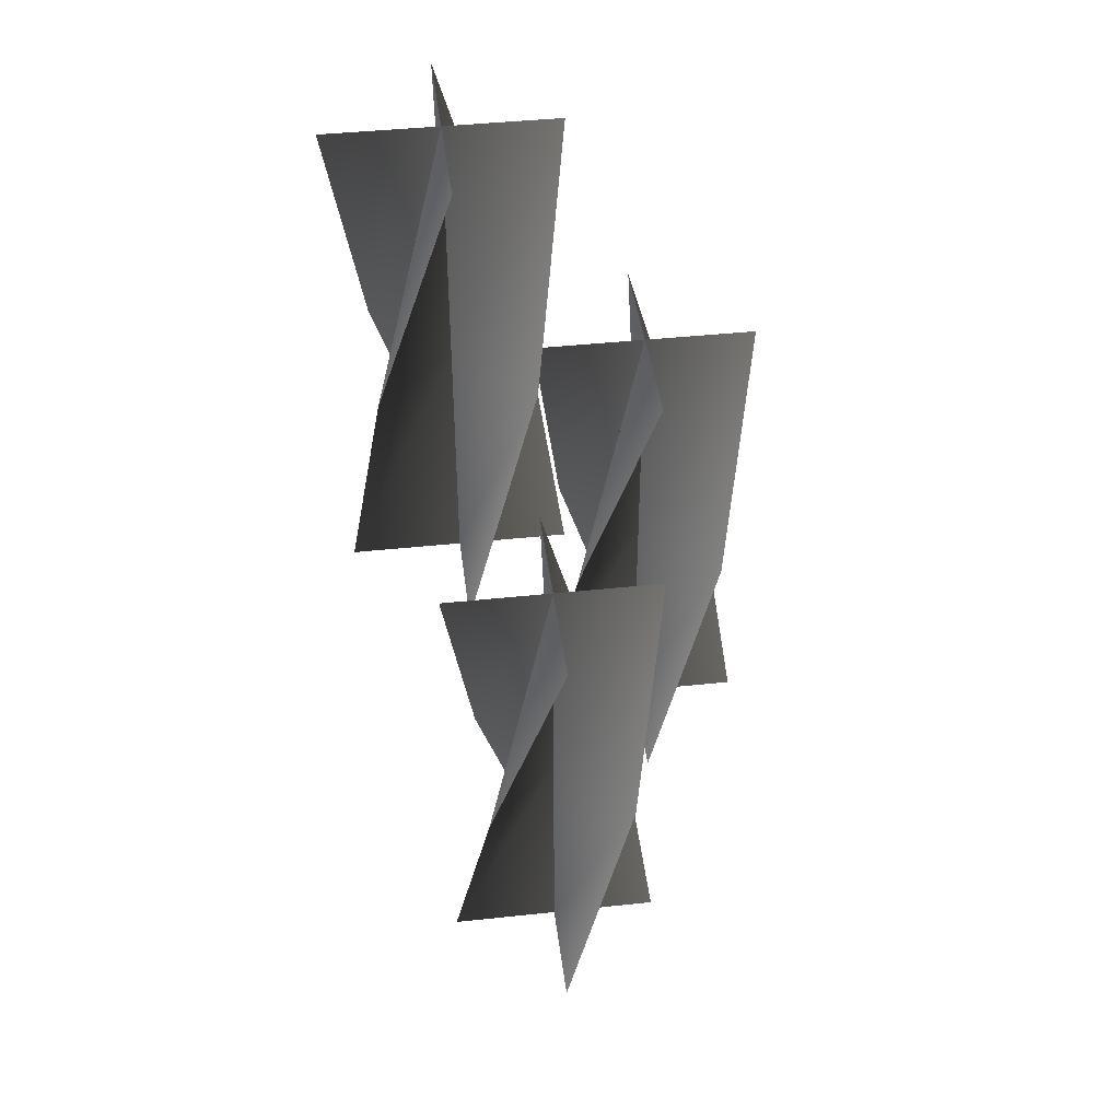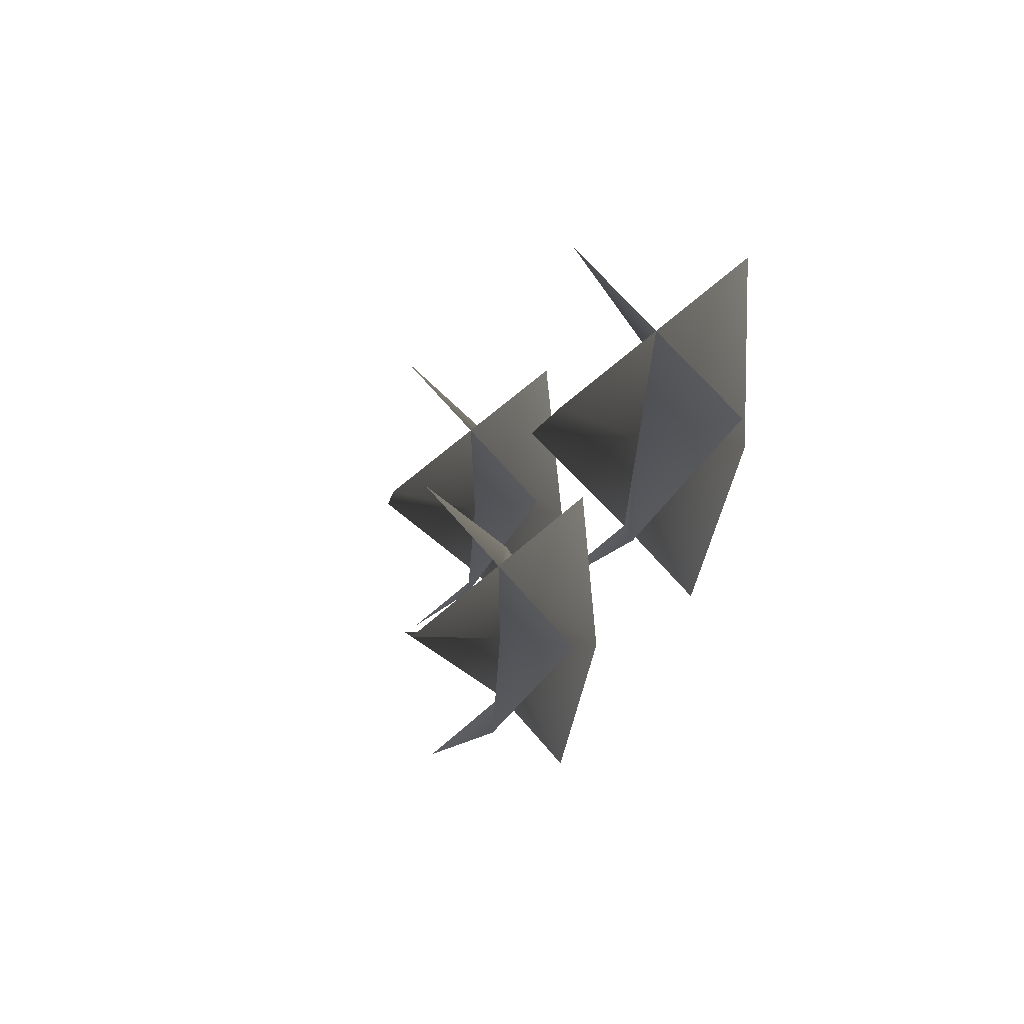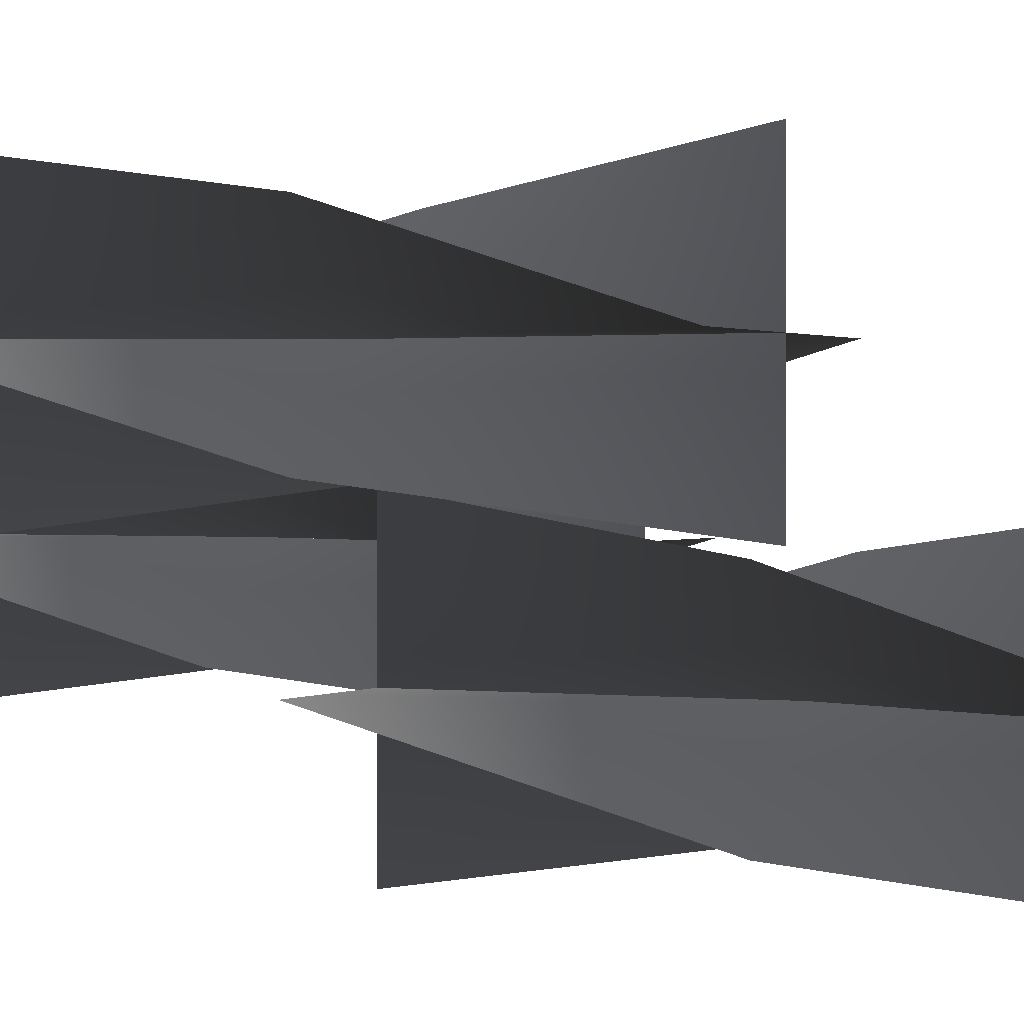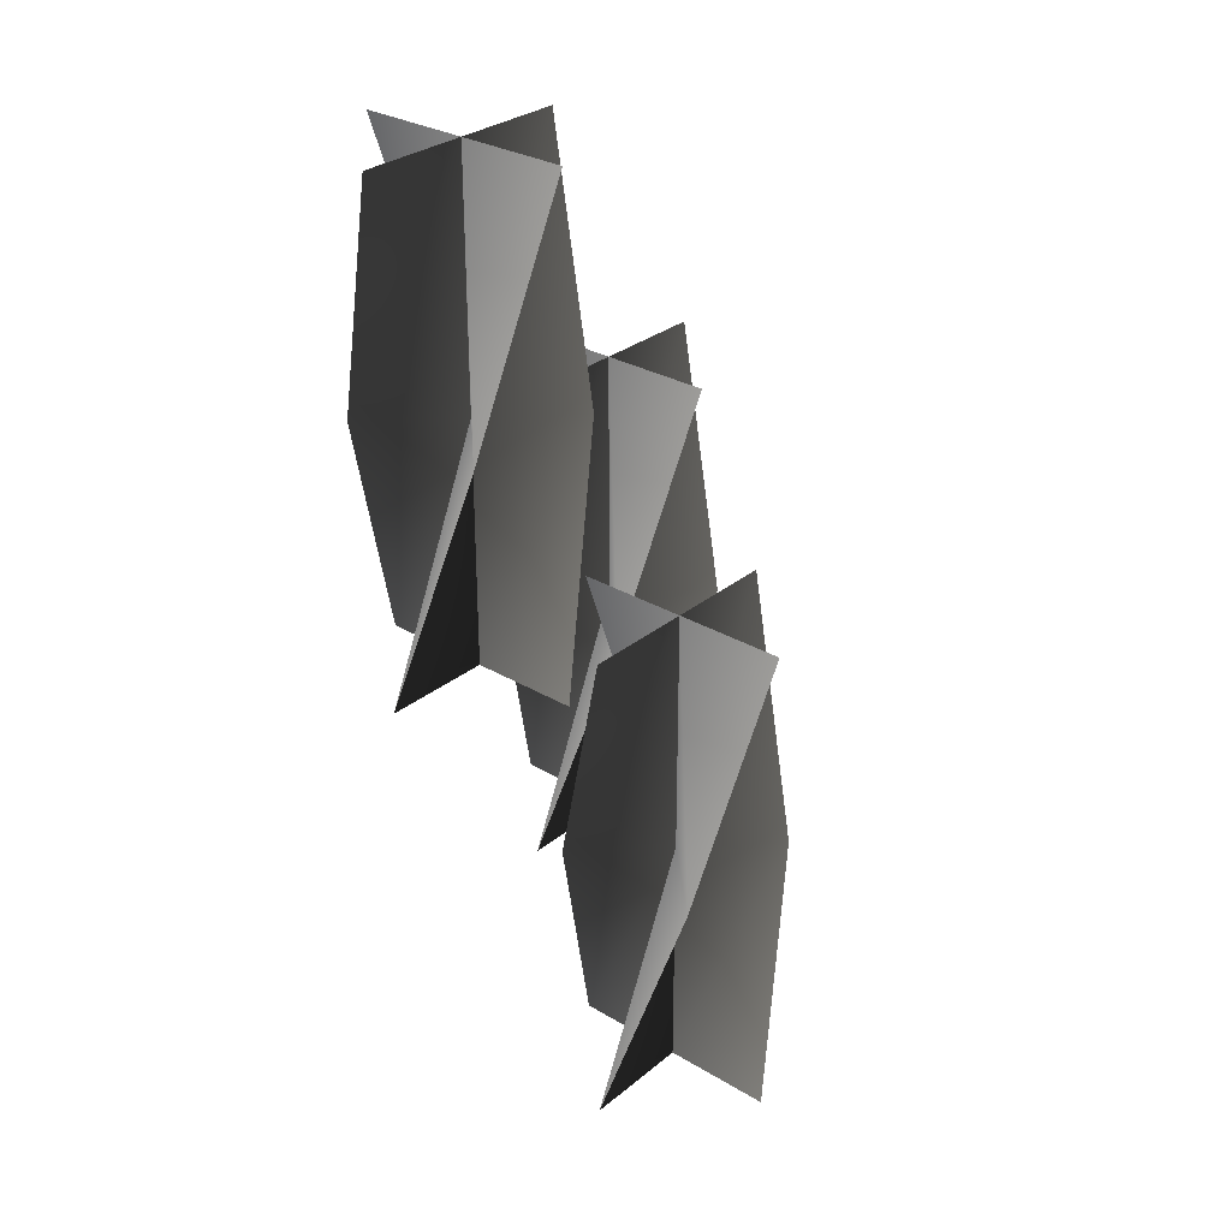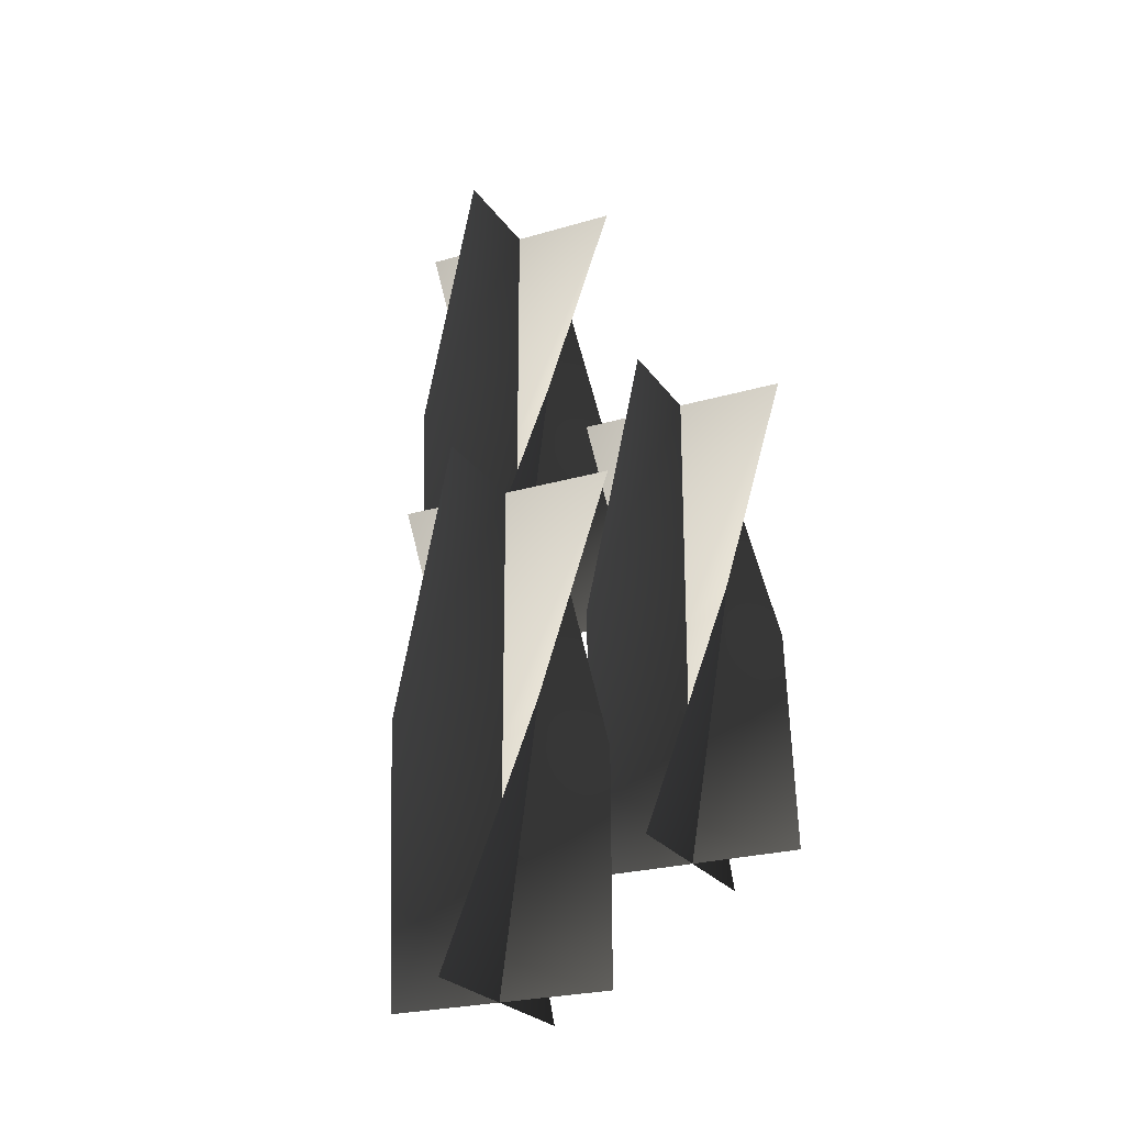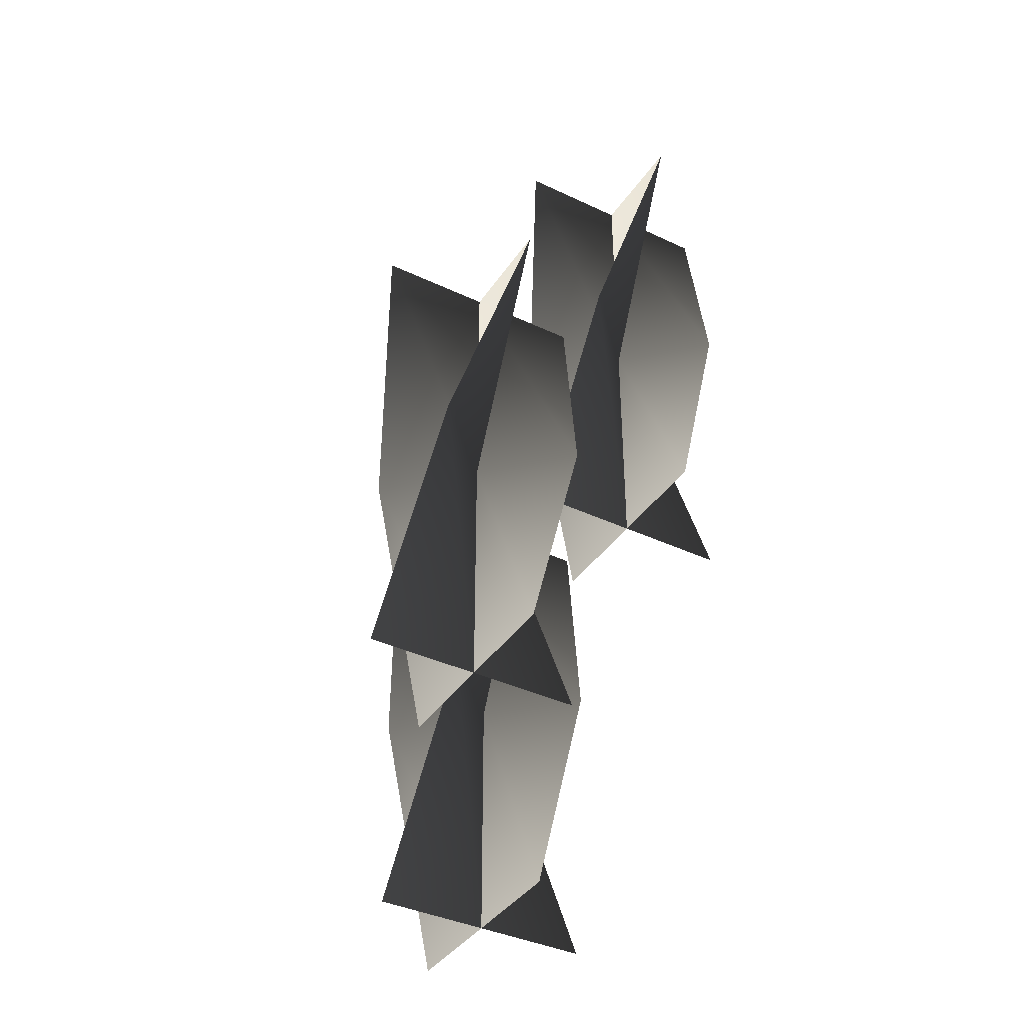
<metadata>
{"format":"obj","ext":"obj","renderer":"f3d","projection":"perspective","resolution":1024,"background":"white","views":[{"elev":43.2,"azim":-97.2,"up":"+Y"},{"elev":69.7,"azim":49.2,"up":"+Y"},{"elev":0.9,"azim":115.7,"up":"+Z"},{"elev":30.1,"azim":-139.3,"up":"+Y"},{"elev":-24.3,"azim":-64.0,"up":"+Y"},{"elev":-39.2,"azim":59.5,"up":"+Y"}]}
</metadata>
<code>
v -0.00411 0.3607 -0.005001
v 0.02868 0.3607 -0.03779
v 0.02868 0.2517 -0.03779
v -0.01933 0.2517 -0.03779
v 0.07668 0.2517 -0.03779
v 0.06146 0.3607 -0.07057
v 0.02868 0.4697 0.01021
v 0.02868 0.4697 -0.03779
v 0.02868 0.3607 -0.03779
v -0.00411 0.3607 -0.005001
v 0.06146 0.3607 -0.07057
v 0.02868 0.4697 -0.08579
v 0.06146 0.3607 -0.005001
v 0.02868 0.3607 -0.03779
v 0.02868 0.2517 -0.03779
v 0.02868 0.2517 0.01021
v 0.02868 0.2517 -0.08579
v -0.00411 0.3607 -0.07057
v 0.07668 0.4697 -0.03779
v 0.02868 0.4697 -0.03779
v 0.02868 0.3607 -0.03779
v 0.06146 0.3607 -0.005001
v -0.00411 0.3607 -0.07057
v -0.01933 0.4697 -0.03779
v -0.00411 0.3607 -0.005001
v -0.01933 0.2517 -0.03779
v 0.02868 0.2517 -0.03779
v 0.02868 0.3607 -0.03779
v 0.07668 0.2517 -0.03779
v 0.06146 0.3607 -0.07057
v 0.02868 0.4697 0.01021
v -0.00411 0.3607 -0.005001
v 0.02868 0.3607 -0.03779
v 0.02868 0.4697 -0.03779
v 0.06146 0.3607 -0.07057
v 0.02868 0.4697 -0.08579
v 0.06146 0.3607 -0.005001
v 0.02868 0.2517 0.01021
v 0.02868 0.2517 -0.03779
v 0.02868 0.3607 -0.03779
v 0.02868 0.2517 -0.08579
v -0.00411 0.3607 -0.07057
v 0.07668 0.4697 -0.03779
v 0.06146 0.3607 -0.005001
v 0.02868 0.3607 -0.03779
v 0.02868 0.4697 -0.03779
v -0.00411 0.3607 -0.07057
v -0.01933 0.4697 -0.03779
v -0.0009773 0.2482 0.07791
v 0.03181 0.2482 0.04512
v 0.03181 0.1392 0.04512
v -0.01619 0.1392 0.04512
v 0.07981 0.1392 0.04512
v 0.06459 0.2482 0.01233
v 0.03181 0.3572 0.09312
v 0.03181 0.3572 0.04512
v 0.03181 0.2482 0.04512
v -0.0009773 0.2482 0.07791
v 0.06459 0.2482 0.01233
v 0.03181 0.3572 -0.002882
v 0.06459 0.2482 0.07791
v 0.03181 0.2482 0.04512
v 0.03181 0.1393 0.04512
v 0.03181 0.1393 0.09312
v 0.03181 0.1392 -0.002882
v -0.0009775 0.2482 0.01233
v 0.07981 0.3572 0.04512
v 0.03181 0.3572 0.04512
v 0.03181 0.2482 0.04512
v 0.06459 0.2482 0.07791
v -0.0009775 0.2482 0.01233
v -0.01619 0.3572 0.04512
v -0.0009773 0.2482 0.07791
v -0.01619 0.1393 0.04512
v 0.03181 0.1393 0.04512
v 0.03181 0.2482 0.04512
v 0.07981 0.1393 0.04512
v 0.06459 0.2482 0.01233
v 0.03181 0.3572 0.09312
v -0.0009773 0.2482 0.07791
v 0.03181 0.2482 0.04512
v 0.03181 0.3572 0.04512
v 0.06459 0.2482 0.01233
v 0.03181 0.3572 -0.002882
v 0.06459 0.2482 0.07791
v 0.03181 0.1392 0.09312
v 0.03181 0.1392 0.04512
v 0.03181 0.2482 0.04512
v 0.03181 0.1392 -0.002882
v -0.0009775 0.2482 0.01233
v 0.07981 0.3572 0.04512
v 0.06459 0.2482 0.07791
v 0.03181 0.2482 0.04512
v 0.03181 0.3572 0.04512
v -0.0009775 0.2482 0.01233
v -0.01619 0.3572 0.04512
v -0.07943 0.1793 0.02862
v -0.04664 0.1793 -0.004169
v -0.04664 0.07028 -0.004169
v -0.09464 0.07028 -0.004169
v 0.001361 0.07028 -0.004169
v -0.01385 0.1793 -0.03695
v -0.04664 0.2882 0.04383
v -0.04664 0.2882 -0.004169
v -0.04664 0.1793 -0.004169
v -0.07943 0.1793 0.02862
v -0.01385 0.1793 -0.03695
v -0.04664 0.2882 -0.05217
v -0.01385 0.1793 0.02862
v -0.04664 0.1793 -0.004169
v -0.04664 0.07028 -0.004169
v -0.04664 0.07028 0.04383
v -0.04664 0.07028 -0.05217
v -0.07943 0.1793 -0.03695
v 0.001361 0.2882 -0.004169
v -0.04664 0.2882 -0.004169
v -0.04664 0.1793 -0.004169
v -0.01385 0.1793 0.02862
v -0.07943 0.1793 -0.03695
v -0.09464 0.2882 -0.004169
v -0.07943 0.1793 0.02862
v -0.09464 0.07028 -0.004169
v -0.04664 0.07028 -0.004169
v -0.04664 0.1793 -0.004169
v 0.001361 0.07028 -0.004169
v -0.01385 0.1793 -0.03695
v -0.04664 0.2882 0.04383
v -0.07943 0.1793 0.02862
v -0.04664 0.1793 -0.004169
v -0.04664 0.2882 -0.004169
v -0.01385 0.1793 -0.03695
v -0.04664 0.2882 -0.05217
v -0.01385 0.1793 0.02862
v -0.04664 0.07028 0.04383
v -0.04664 0.07028 -0.004169
v -0.04664 0.1793 -0.004169
v -0.04664 0.07028 -0.05217
v -0.07943 0.1793 -0.03695
v 0.001361 0.2882 -0.004169
v -0.01385 0.1793 0.02862
v -0.04664 0.1793 -0.004169
v -0.04664 0.2882 -0.004169
v -0.07943 0.1793 -0.03695
v -0.09464 0.2882 -0.004169
g Candles_01_6387_77
f 1 3 2
f 1 4 3
f 2 3 5
f 2 5 6
f 7 9 8
f 7 10 9
f 8 9 11
f 8 11 12
f 13 15 14
f 13 16 15
f 14 15 17
f 14 17 18
f 19 21 20
f 19 22 21
f 20 21 23
f 20 23 24
f 25 27 26
f 25 28 27
f 28 29 27
f 28 30 29
f 31 33 32
f 31 34 33
f 34 35 33
f 34 36 35
f 37 39 38
f 37 40 39
f 40 41 39
f 40 42 41
f 43 45 44
f 43 46 45
f 46 47 45
f 46 48 47
f 49 51 50
f 49 52 51
f 50 51 53
f 50 53 54
f 55 57 56
f 55 58 57
f 56 57 59
f 56 59 60
f 61 63 62
f 61 64 63
f 62 63 65
f 62 65 66
f 67 69 68
f 67 70 69
f 68 69 71
f 68 71 72
f 73 75 74
f 73 76 75
f 76 77 75
f 76 78 77
f 79 81 80
f 79 82 81
f 82 83 81
f 82 84 83
f 85 87 86
f 85 88 87
f 88 89 87
f 88 90 89
f 91 93 92
f 91 94 93
f 94 95 93
f 94 96 95
f 97 99 98
f 97 100 99
f 98 99 101
f 98 101 102
f 103 105 104
f 103 106 105
f 104 105 107
f 104 107 108
f 109 111 110
f 109 112 111
f 110 111 113
f 110 113 114
f 115 117 116
f 115 118 117
f 116 117 119
f 116 119 120
f 121 123 122
f 121 124 123
f 124 125 123
f 124 126 125
f 127 129 128
f 127 130 129
f 130 131 129
f 130 132 131
f 133 135 134
f 133 136 135
f 136 137 135
f 136 138 137
f 139 141 140
f 139 142 141
f 142 143 141
f 142 144 143

</code>
